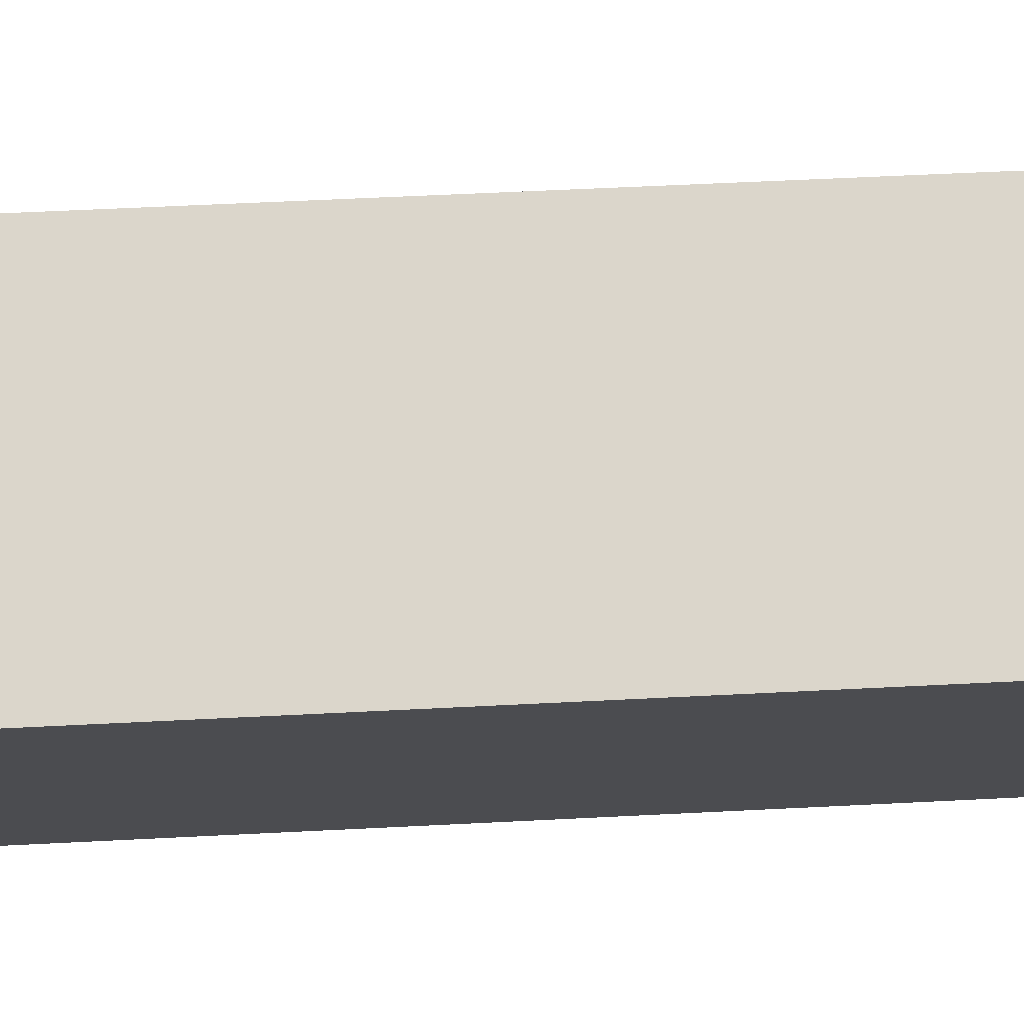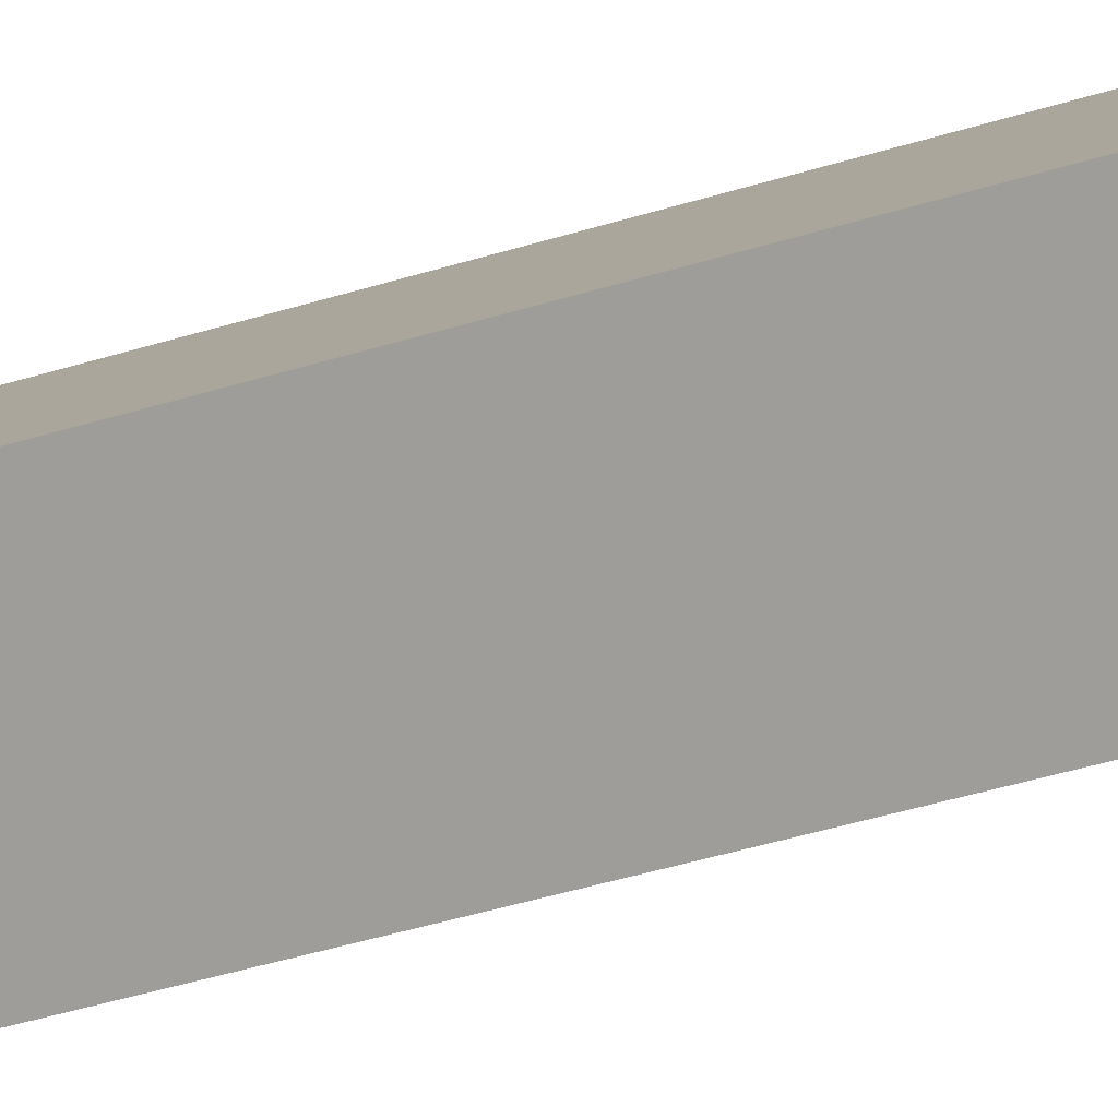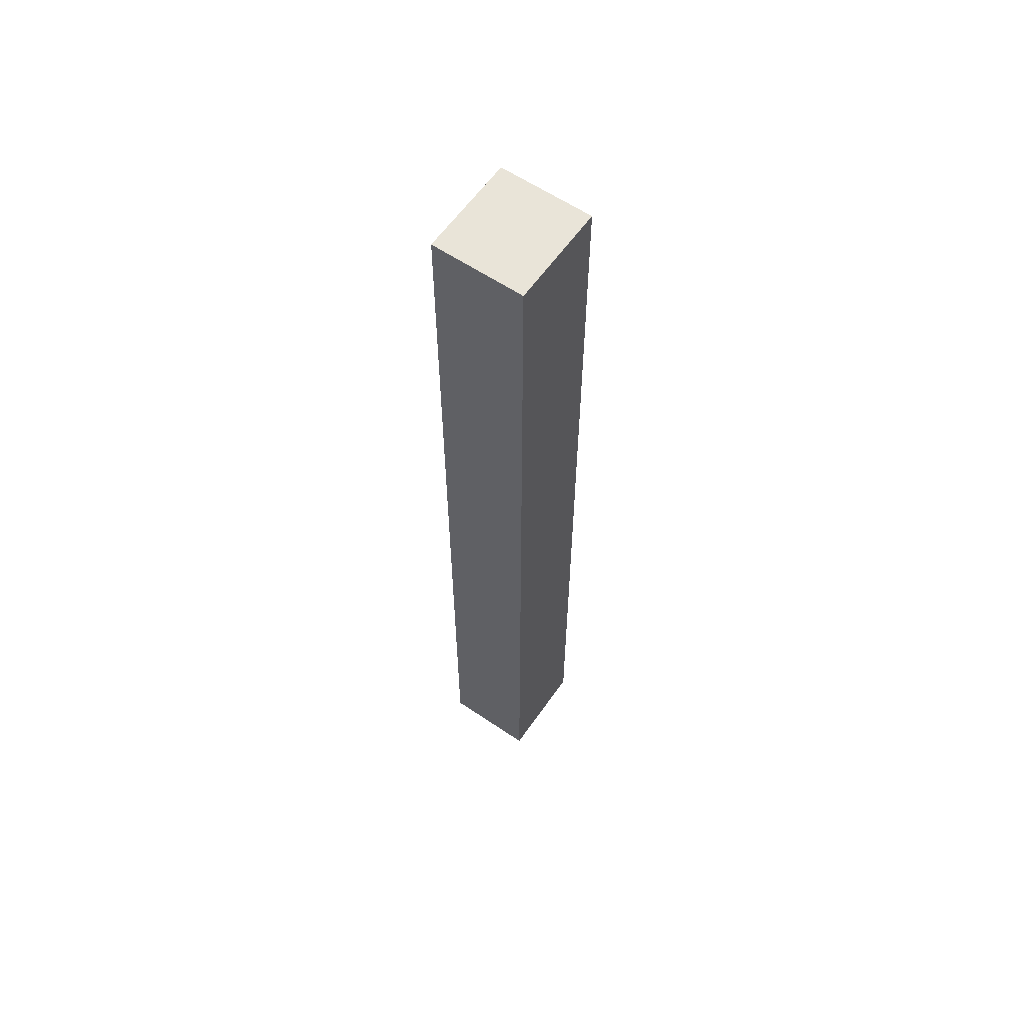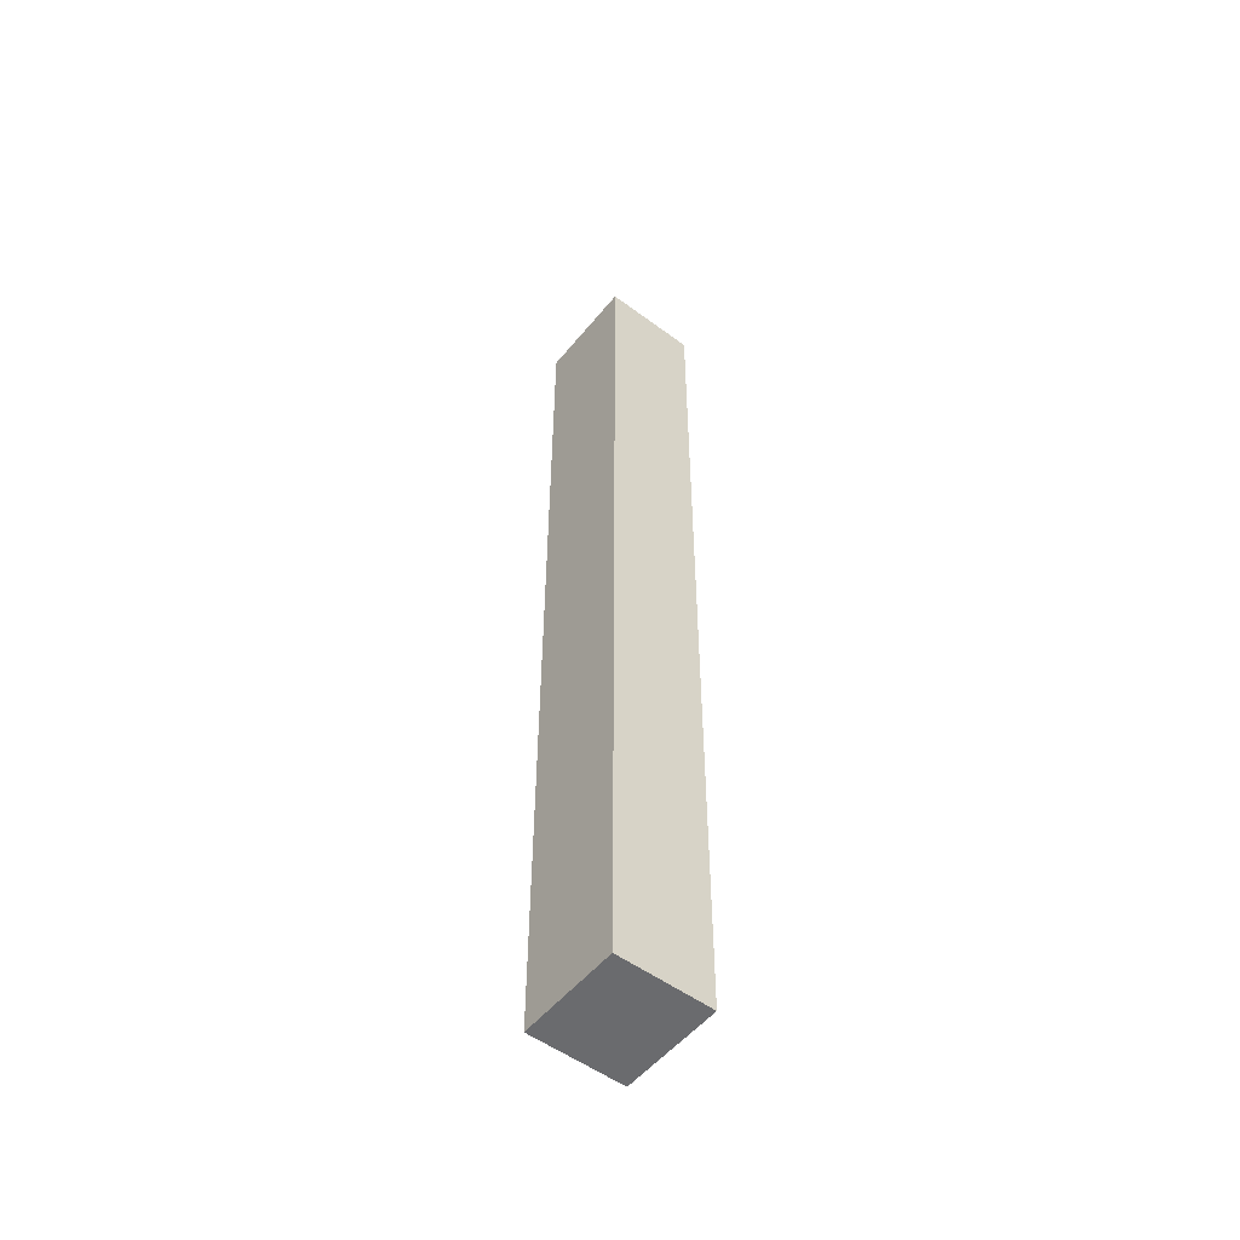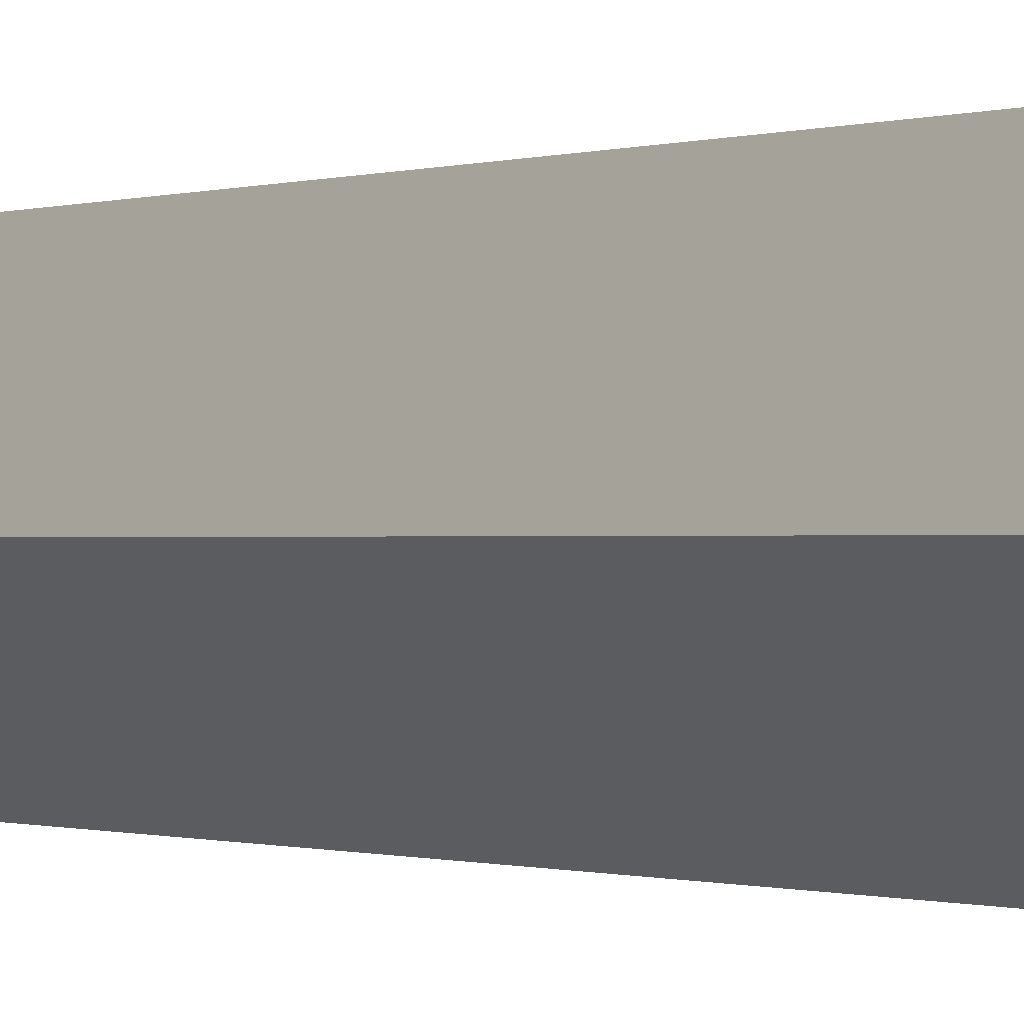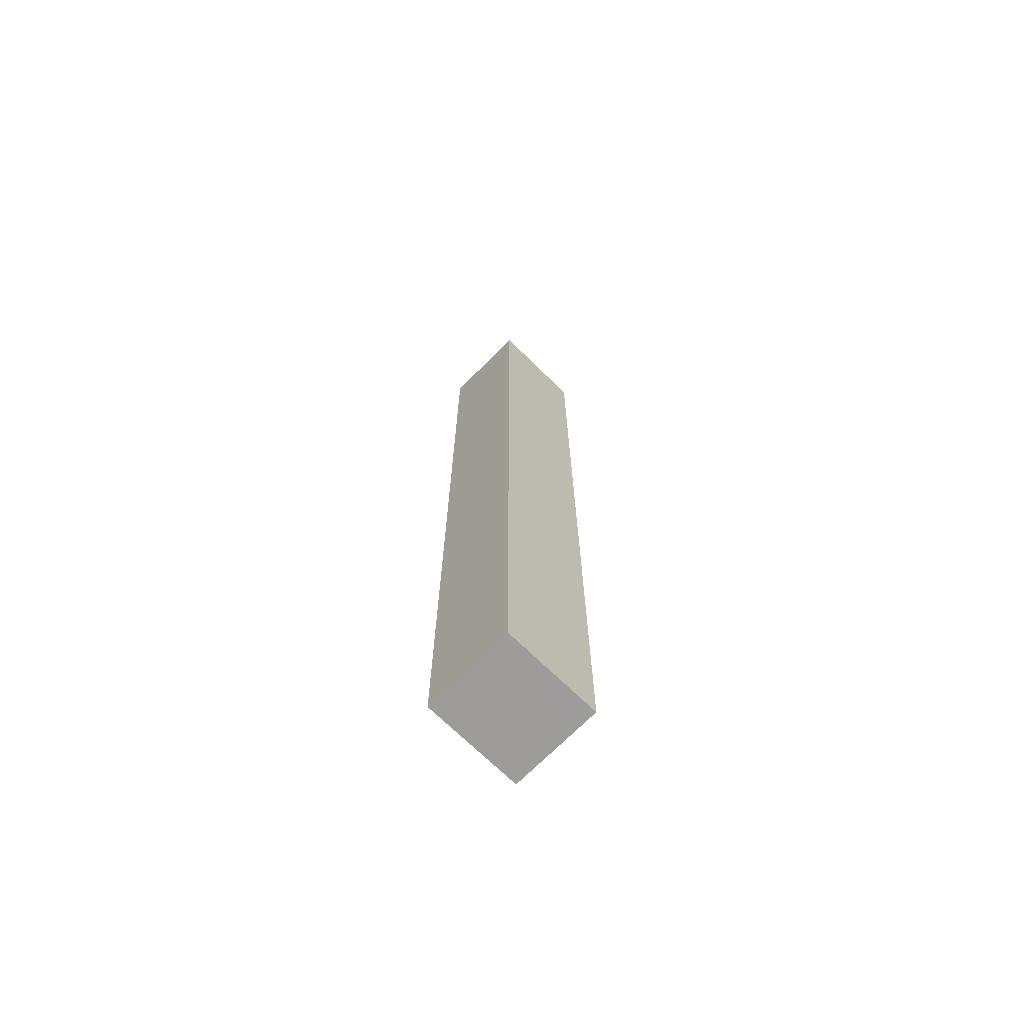
<metadata>
{"format":"obj","ext":"obj","renderer":"f3d","projection":"perspective","resolution":1024,"background":"white","views":[{"elev":27.7,"azim":-95.5,"up":"+Z"},{"elev":-32.4,"azim":115.3,"up":"+Z"},{"elev":60.2,"azim":78.1,"up":"+Y"},{"elev":-53.3,"azim":5.0,"up":"+Y"},{"elev":-0.2,"azim":-21.5,"up":"+Z"},{"elev":-70.1,"azim":-91.2,"up":"+Y"}]}
</metadata>
<code>
v  0 20.01 1.225e-15
v  2.803 20.01 0.102
v  1.432 20.01 -1.351
v  2.902 20.01 0.207
v  1.47 20.01 1.558
v  0.096 20.01 0.102
v  2.902 -1.268e-17 0.207
v  1.432 8.272e-17 -1.351
v  2.803 -6.246e-18 0.102
v  0 0 0
v  1.47 -9.54e-17 1.558
v  0.096 -6.246e-18 0.102
g defaultobject
f 1 2 3
f 2 1 4
f 4 1 5
f 5 1 6
f 7 2 4
f 2 7 3
f 3 7 8
f 8 7 9
f 8 1 3
f 1 8 10
f 10 6 1
f 6 10 5
f 5 10 11
f 11 10 12
f 11 4 5
f 4 11 7
f 9 10 8
f 10 9 7
f 10 7 11
f 10 11 12

</code>
